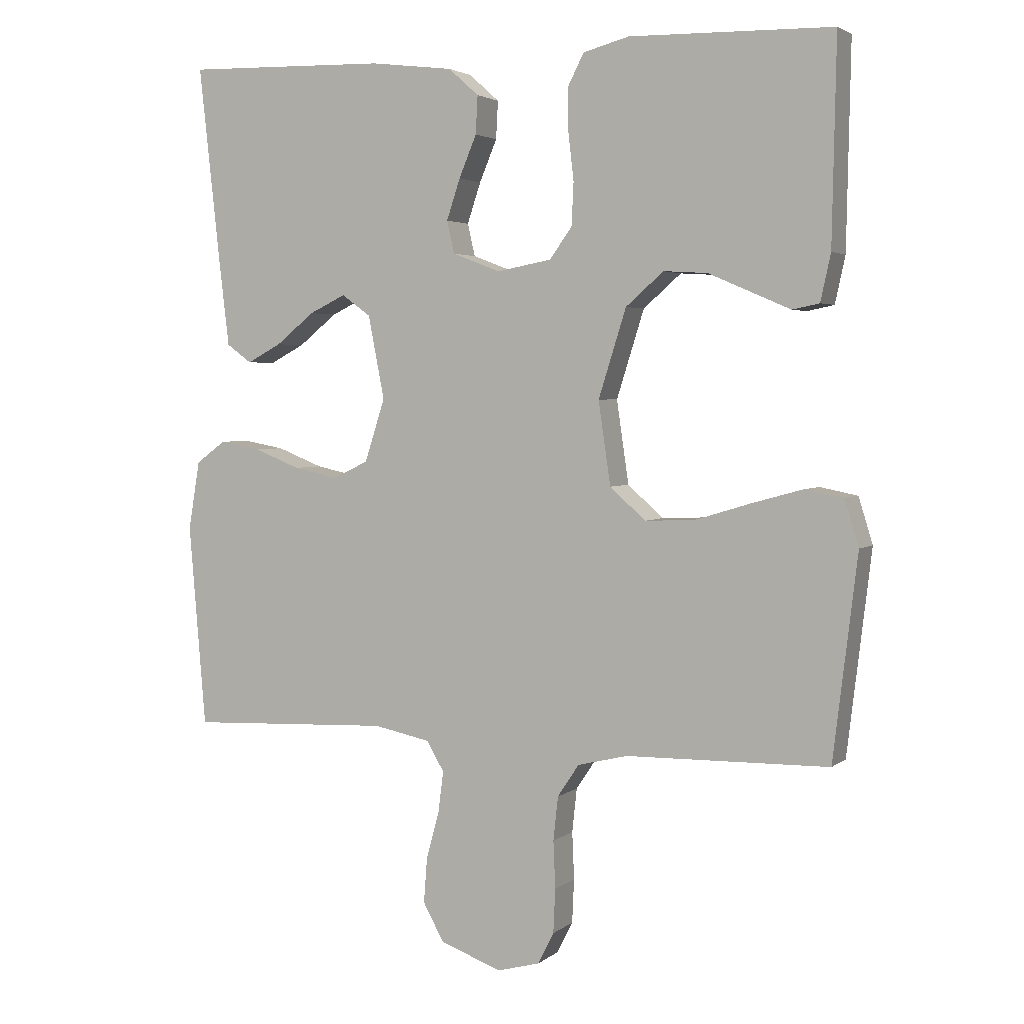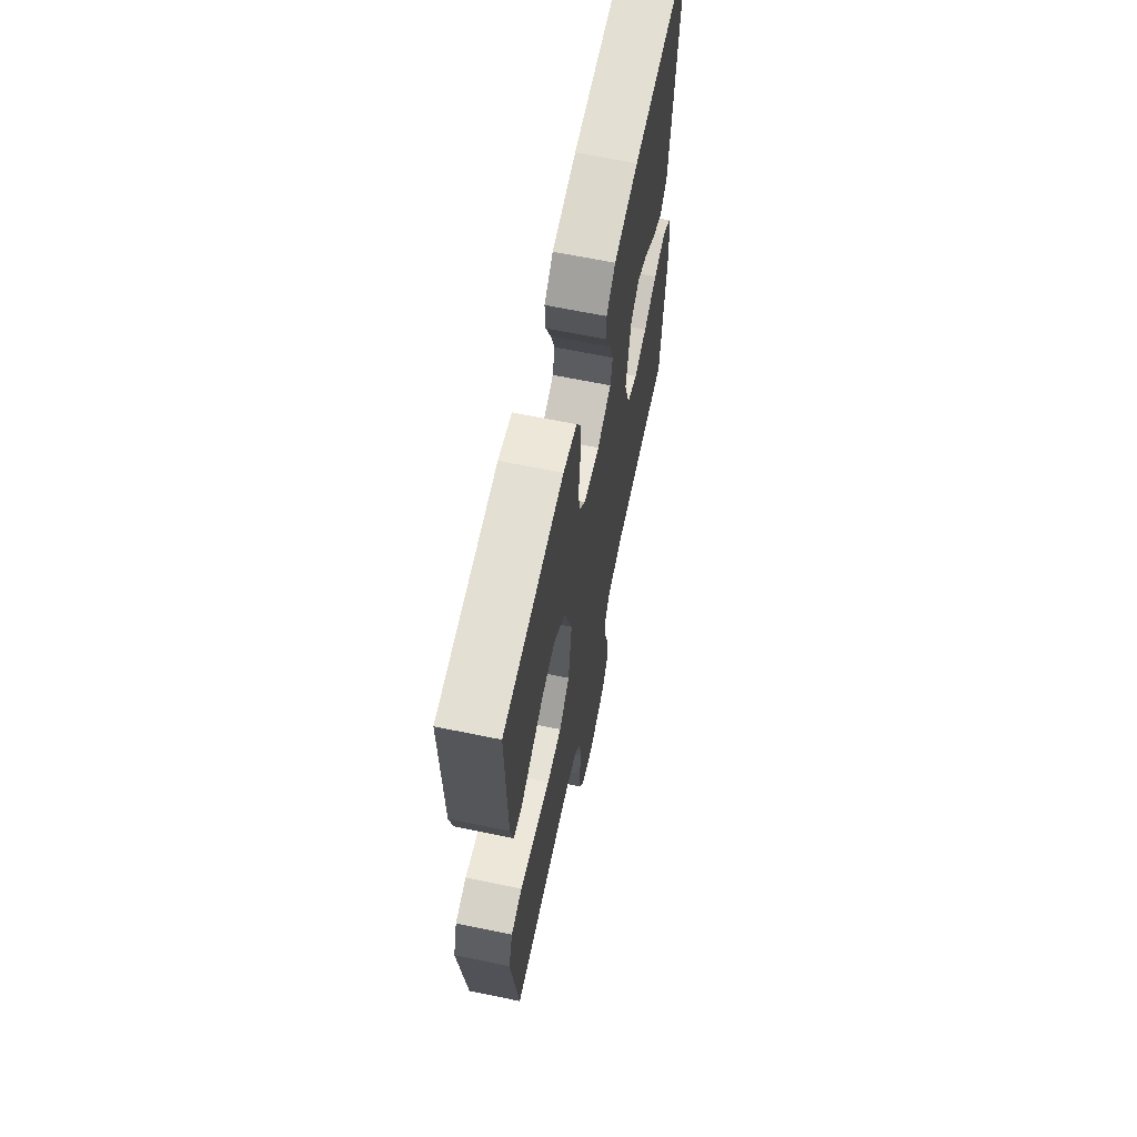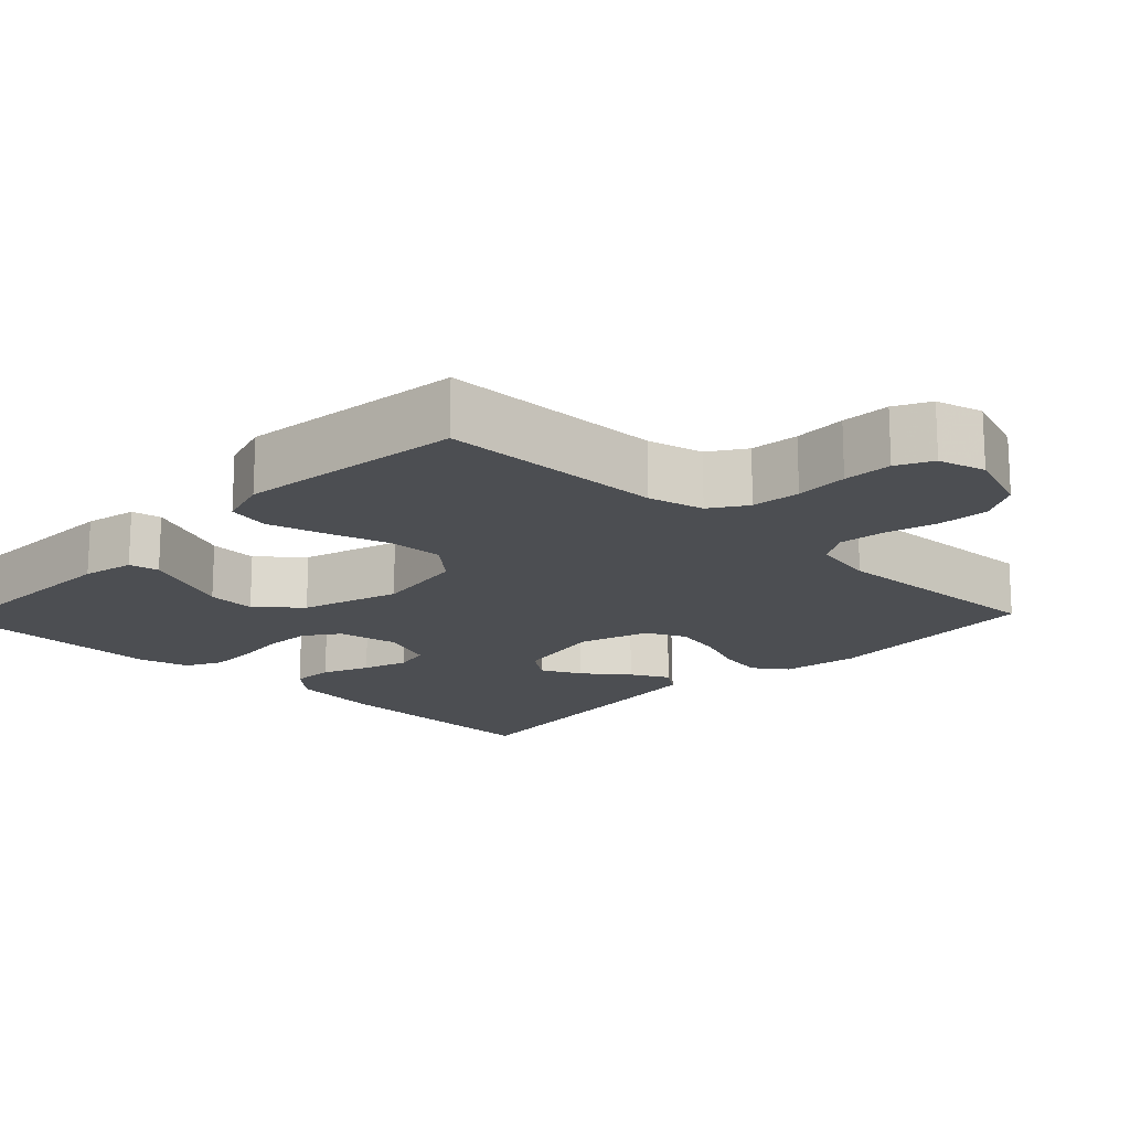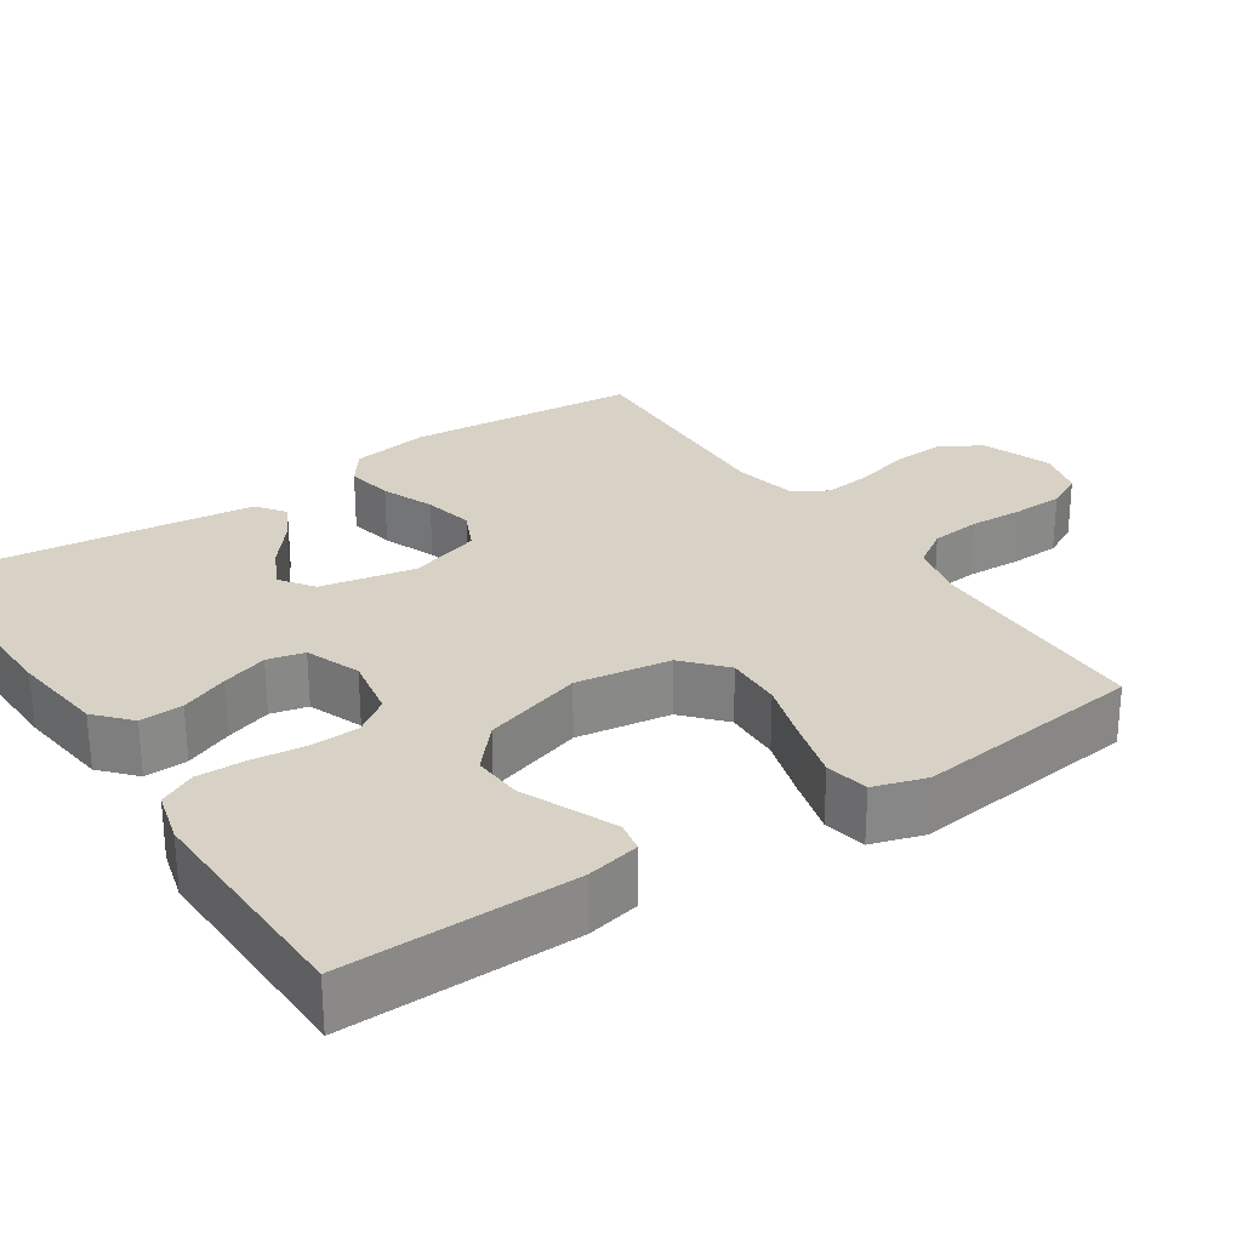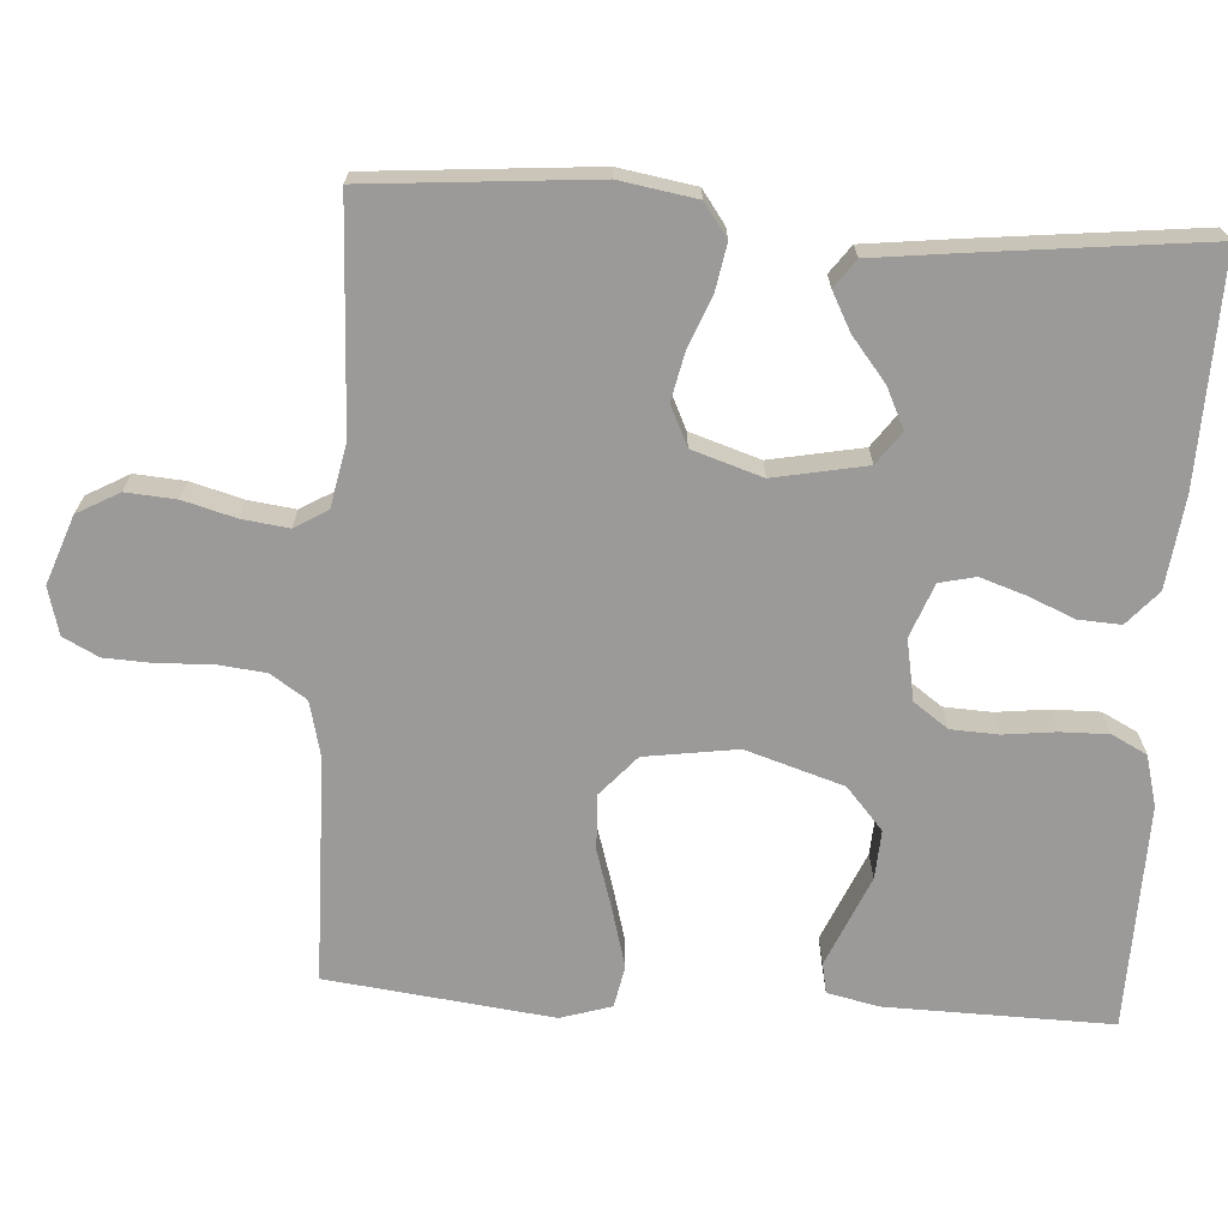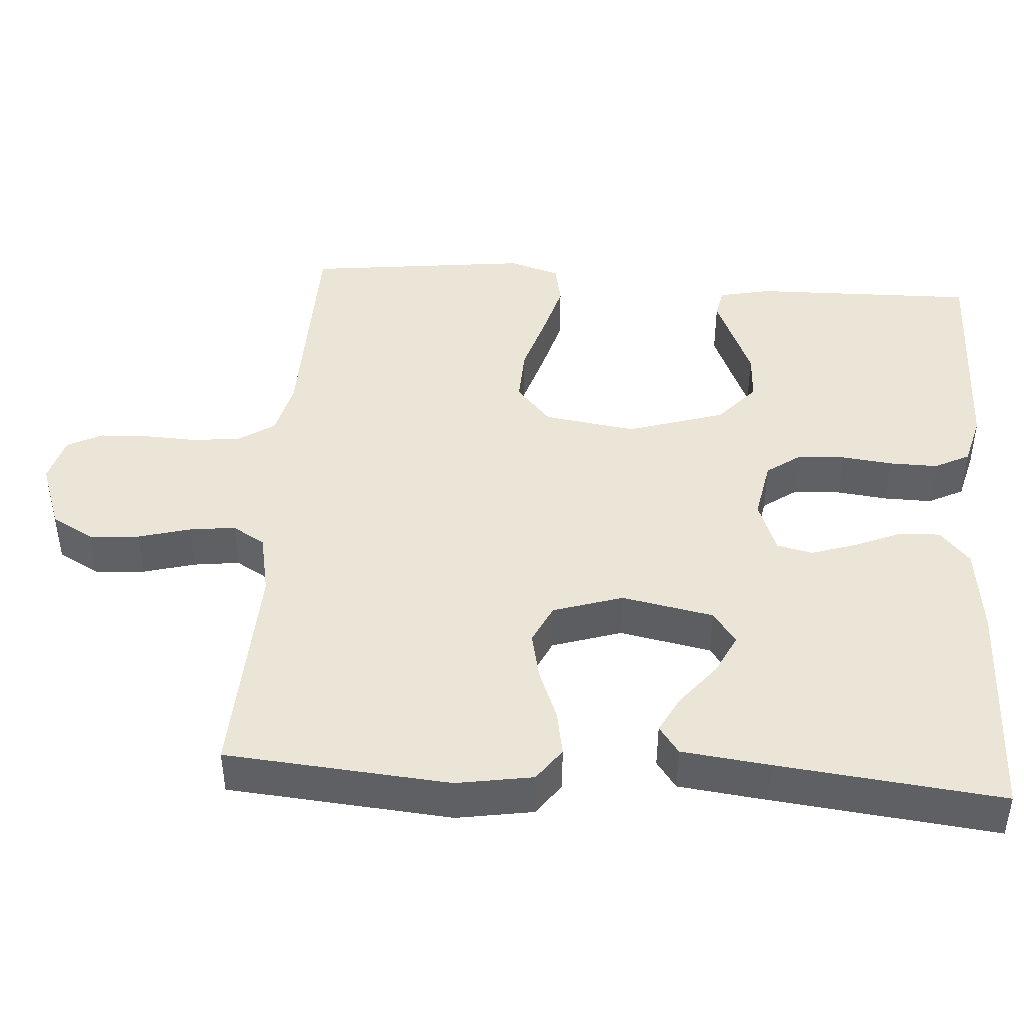
<metadata>
{"format":"obj","ext":"obj","renderer":"f3d","projection":"perspective","resolution":1024,"background":"white","views":[{"elev":3.2,"azim":24.4,"up":"+Z"},{"elev":65.4,"azim":101.7,"up":"+Z"},{"elev":-16.9,"azim":136.1,"up":"+Y"},{"elev":27.4,"azim":56.3,"up":"+Y"},{"elev":-69.3,"azim":-93.7,"up":"+Y"},{"elev":44.1,"azim":-85.9,"up":"+Y"}]}
</metadata>
<code>
v -0.5 0.07 0.5
v -0.2 0.07 0.492
v -0.078 0.07 0.477
v -0.033 0.07 0.437
v -0.036 0.07 0.381
v -0.062 0.07 0.319
v -0.082 0.07 0.259
v -0.071 0.07 0.211
v 0 0.07 0.184
v 0.081 0.07 0.199
v 0.114 0.07 0.245
v 0.117 0.07 0.308
v 0.109 0.07 0.377
v 0.108 0.07 0.441
v 0.132 0.07 0.488
v 0.2 0.07 0.506
v 0.5 0.07 0.5
v 0.494 0.07 0.2
v 0.479 0.07 0.131
v 0.439 0.07 0.123
v 0.383 0.07 0.147
v 0.318 0.07 0.175
v 0.253 0.07 0.179
v 0.197 0.07 0.13
v 0.156 0.07 0
v 0.174 0.07 -0.123
v 0.227 0.07 -0.17
v 0.301 0.07 -0.167
v 0.383 0.07 -0.142
v 0.459 0.07 -0.121
v 0.515 0.07 -0.132
v 0.536 0.07 -0.2
v 0.5 0.07 -0.5
v 0.2 0.07 -0.505
v 0.126 0.07 -0.523
v 0.094 0.07 -0.571
v 0.087 0.07 -0.636
v 0.09 0.07 -0.706
v 0.087 0.07 -0.771
v 0.063 0.07 -0.818
v 0 0.07 -0.835
v -0.091 0.07 -0.802
v -0.122 0.07 -0.746
v -0.117 0.07 -0.679
v -0.098 0.07 -0.61
v -0.09 0.07 -0.548
v -0.116 0.07 -0.504
v -0.2 0.07 -0.487
v -0.5 0.07 -0.5
v -0.525 0.07 -0.2
v -0.508 0.07 -0.098
v -0.464 0.07 -0.066
v -0.403 0.07 -0.077
v -0.335 0.07 -0.104
v -0.27 0.07 -0.118
v -0.217 0.07 -0.093
v -0.187 0.07 0
v -0.211 0.07 0.123
v -0.254 0.07 0.154
v -0.308 0.07 0.128
v -0.365 0.07 0.082
v -0.416 0.07 0.055
v -0.453 0.07 0.082
v -0.467 0.07 0.2
v -0.5 0 0.5
v -0.2 0 0.492
v -0.078 0 0.477
v -0.033 0 0.437
v -0.036 0 0.381
v -0.062 0 0.319
v -0.082 0 0.259
v -0.071 0 0.211
v 0 0 0.184
v 0.081 0 0.199
v 0.114 0 0.245
v 0.117 0 0.308
v 0.109 0 0.377
v 0.108 0 0.441
v 0.132 0 0.488
v 0.2 0 0.506
v 0.5 0 0.5
v 0.494 0 0.2
v 0.479 0 0.131
v 0.439 0 0.123
v 0.383 0 0.147
v 0.318 0 0.175
v 0.253 0 0.179
v 0.197 0 0.13
v 0.156 0 0
v 0.174 0 -0.123
v 0.227 0 -0.17
v 0.301 0 -0.167
v 0.383 0 -0.142
v 0.459 0 -0.121
v 0.515 0 -0.132
v 0.536 0 -0.2
v 0.5 0 -0.5
v 0.2 0 -0.505
v 0.126 0 -0.523
v 0.094 0 -0.571
v 0.087 0 -0.636
v 0.09 0 -0.706
v 0.087 0 -0.771
v 0.063 0 -0.818
v 0 0 -0.835
v -0.091 0 -0.802
v -0.122 0 -0.746
v -0.117 0 -0.679
v -0.098 0 -0.61
v -0.09 0 -0.548
v -0.116 0 -0.504
v -0.2 0 -0.487
v -0.5 0 -0.5
v -0.525 0 -0.2
v -0.508 0 -0.098
v -0.464 0 -0.066
v -0.403 0 -0.077
v -0.335 0 -0.104
v -0.27 0 -0.118
v -0.217 0 -0.093
v -0.187 0 0
v -0.211 0 0.123
v -0.254 0 0.154
v -0.308 0 0.128
v -0.365 0 0.082
v -0.416 0 0.055
v -0.453 0 0.082
v -0.467 0 0.2
f 3 4 5
f 2 3 5
f 1 2 5
f 64 1 5
f 63 64 5
f 62 63 5
f 61 62 5
f 60 61 5
f 59 60 5 6
f 58 59 6 7
f 57 58 7 8
f 56 57 8 9
f 52 53 54
f 51 52 54
f 50 51 54
f 49 50 54
f 48 49 54
f 47 48 54 55
f 46 47 55 56
f 43 44 45
f 42 43 45
f 41 42 45
f 40 41 45
f 39 40 45
f 38 39 45
f 37 38 45
f 36 37 45 46
f 56 9 10
f 46 56 10
f 36 46 10
f 35 36 10
f 32 33 34
f 31 32 34
f 30 31 34
f 29 30 34
f 28 29 34
f 27 28 34 35
f 20 21 22
f 19 20 22
f 18 19 22
f 17 18 22
f 16 17 22
f 15 16 22
f 14 15 22
f 13 14 22
f 12 13 22
f 11 12 22 23
f 10 11 23 24
f 26 27 35
f 25 26 35 10
f 10 24 25
f 69 68 67
f 69 67 66
f 69 66 65
f 69 65 128
f 69 128 127
f 69 127 126
f 69 126 125
f 69 125 124
f 70 69 124 123
f 71 70 123 122
f 72 71 122 121
f 73 72 121 120
f 118 117 116
f 118 116 115
f 118 115 114
f 118 114 113
f 118 113 112
f 119 118 112 111
f 120 119 111 110
f 109 108 107
f 109 107 106
f 109 106 105
f 109 105 104
f 109 104 103
f 109 103 102
f 109 102 101
f 110 109 101 100
f 74 73 120
f 74 120 110
f 74 110 100
f 74 100 99
f 98 97 96
f 98 96 95
f 98 95 94
f 98 94 93
f 98 93 92
f 99 98 92 91
f 86 85 84
f 86 84 83
f 86 83 82
f 86 82 81
f 86 81 80
f 86 80 79
f 86 79 78
f 86 78 77
f 86 77 76
f 87 86 76 75
f 88 87 75 74
f 99 91 90
f 74 99 90 89
f 89 88 74
f 1 65 66 2
f 2 66 67 3
f 3 67 68 4
f 4 68 69 5
f 5 69 70 6
f 6 70 71 7
f 7 71 72 8
f 8 72 73 9
f 9 73 74 10
f 10 74 75 11
f 11 75 76 12
f 12 76 77 13
f 13 77 78 14
f 14 78 79 15
f 15 79 80 16
f 16 80 81 17
f 17 81 82 18
f 18 82 83 19
f 19 83 84 20
f 20 84 85 21
f 21 85 86 22
f 22 86 87 23
f 23 87 88 24
f 24 88 89 25
f 25 89 90 26
f 26 90 91 27
f 27 91 92 28
f 28 92 93 29
f 29 93 94 30
f 30 94 95 31
f 31 95 96 32
f 32 96 97 33
f 33 97 98 34
f 34 98 99 35
f 35 99 100 36
f 36 100 101 37
f 37 101 102 38
f 38 102 103 39
f 39 103 104 40
f 40 104 105 41
f 41 105 106 42
f 42 106 107 43
f 43 107 108 44
f 44 108 109 45
f 45 109 110 46
f 46 110 111 47
f 47 111 112 48
f 48 112 113 49
f 49 113 114 50
f 50 114 115 51
f 51 115 116 52
f 52 116 117 53
f 53 117 118 54
f 54 118 119 55
f 55 119 120 56
f 56 120 121 57
f 57 121 122 58
f 58 122 123 59
f 59 123 124 60
f 60 124 125 61
f 61 125 126 62
f 62 126 127 63
f 63 127 128 64
f 64 128 65 1

</code>
